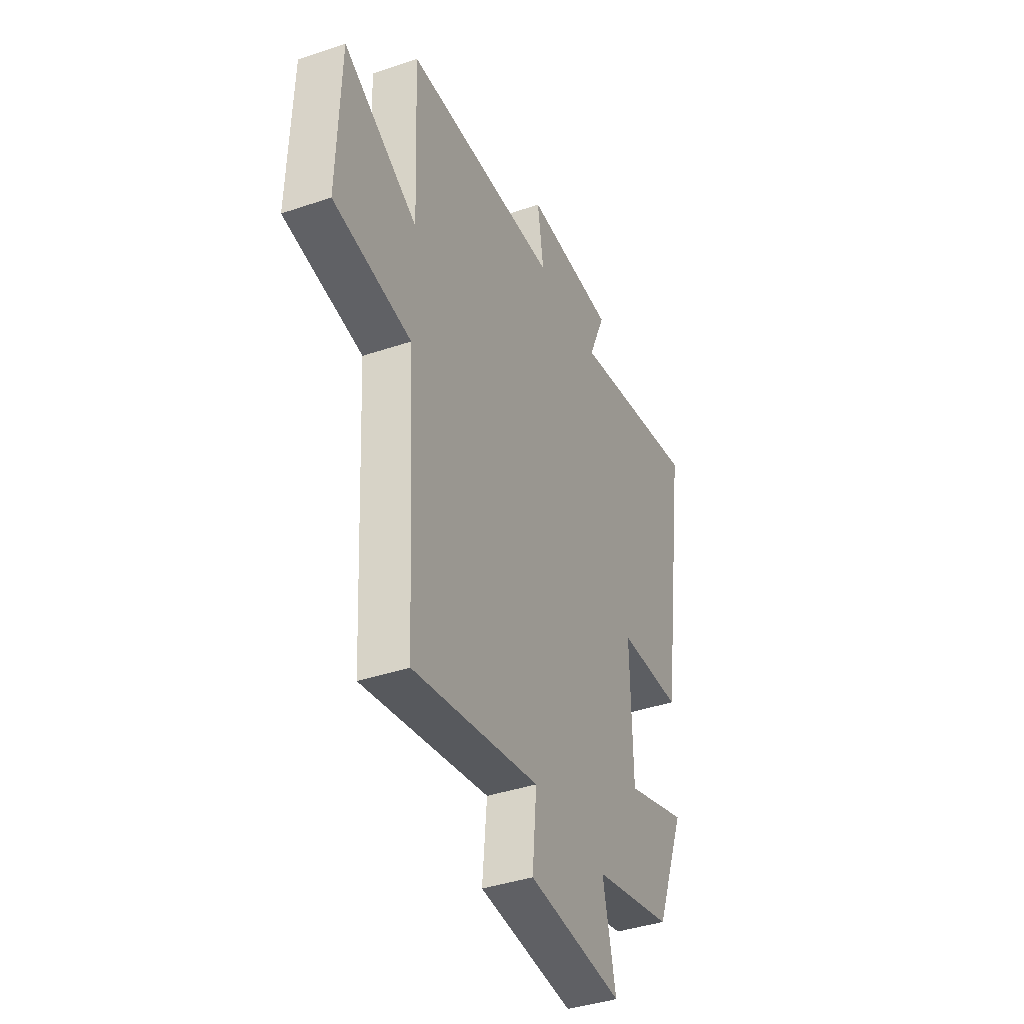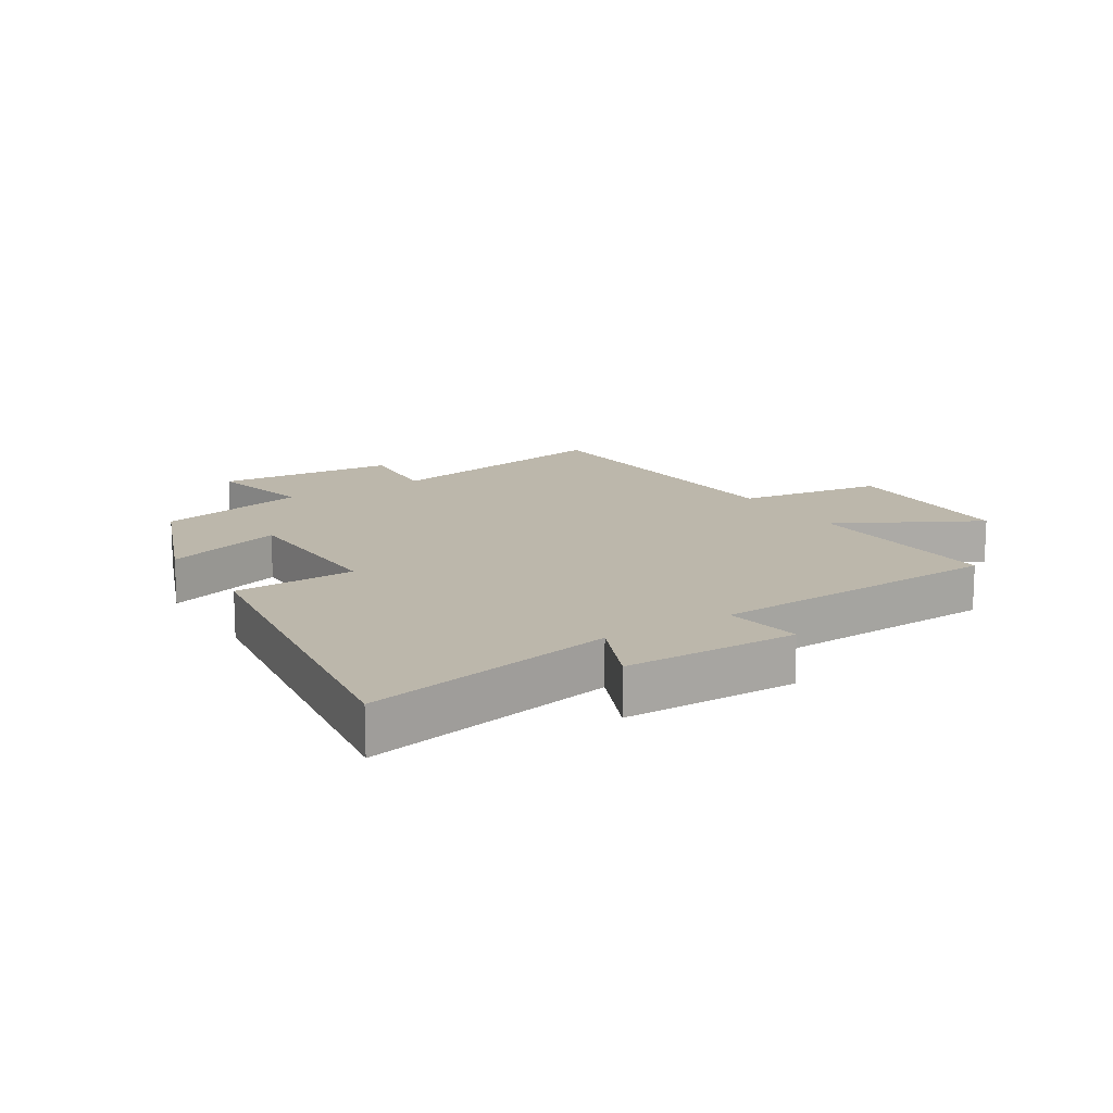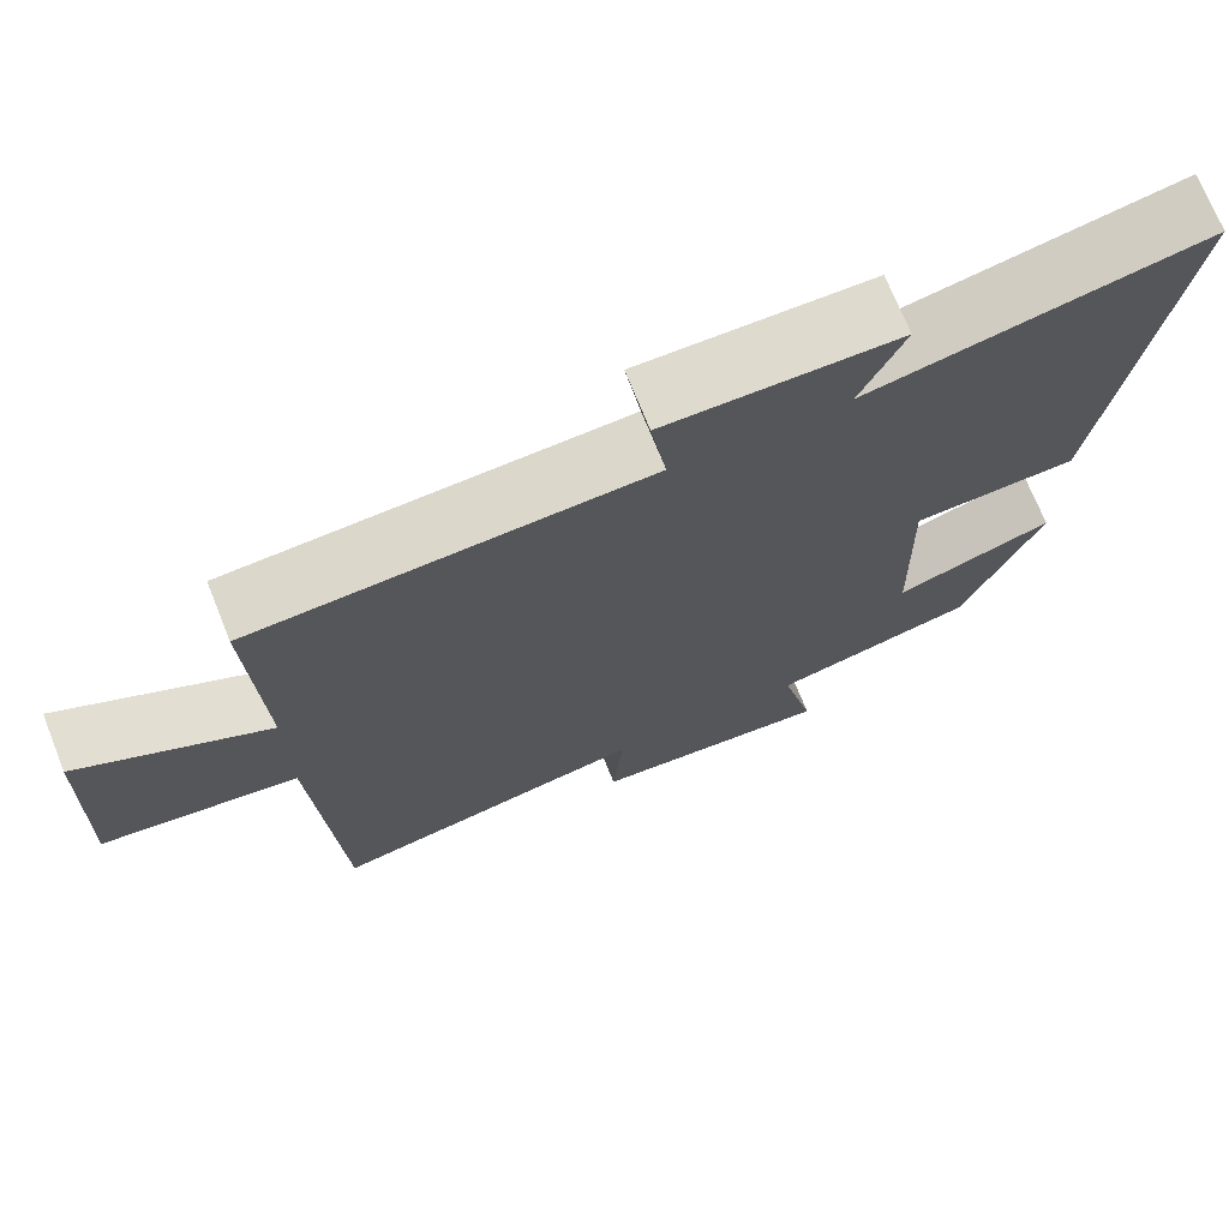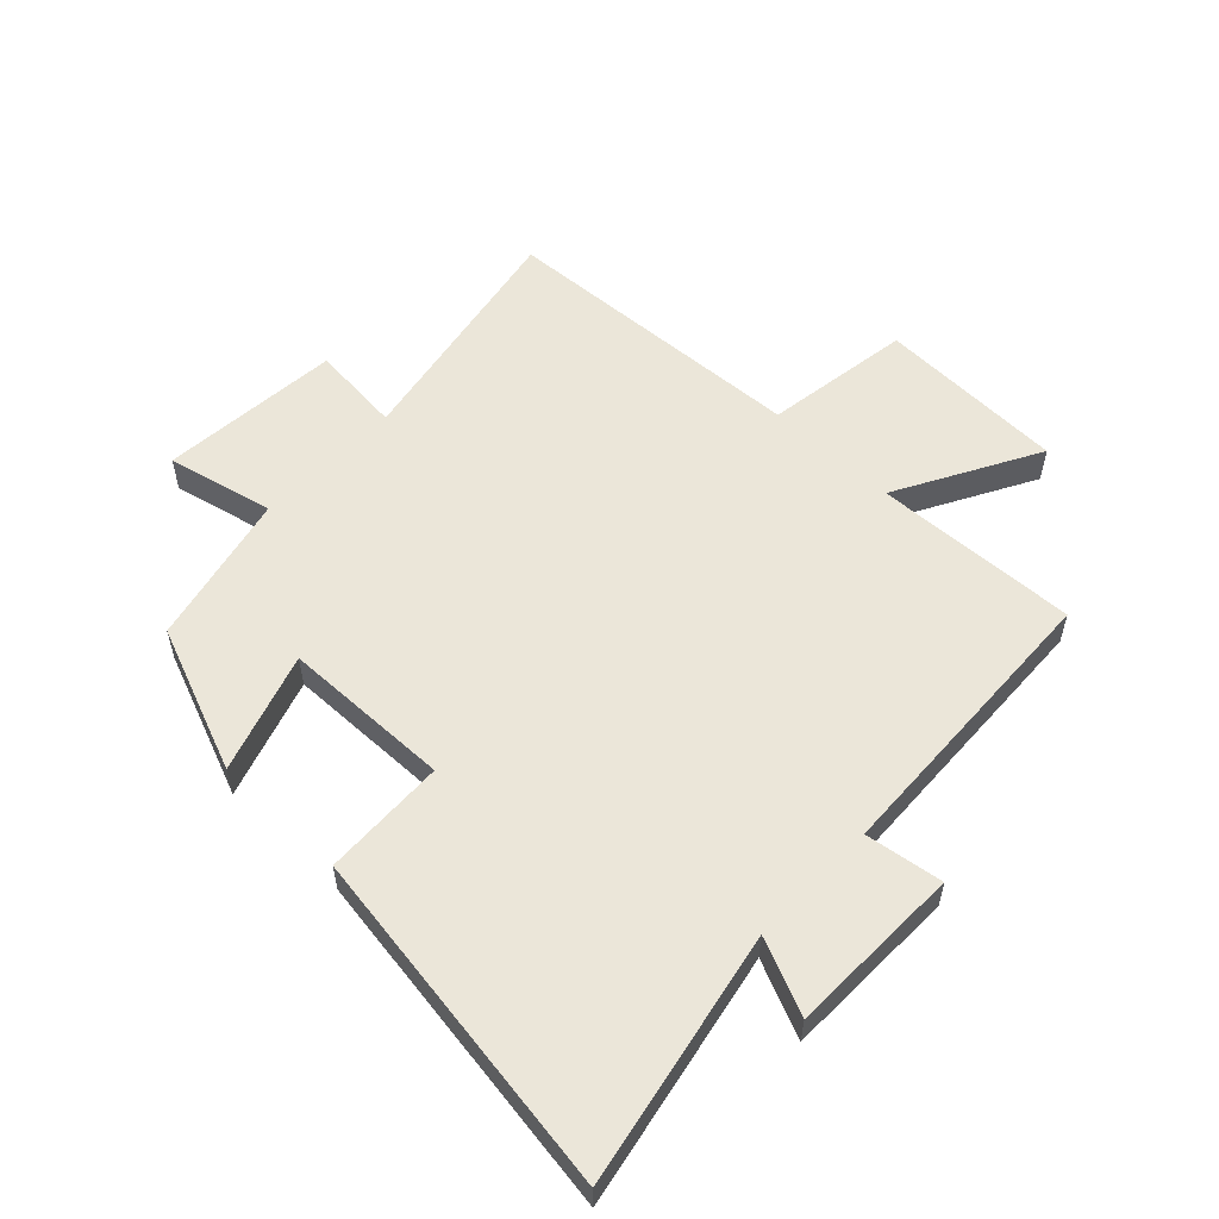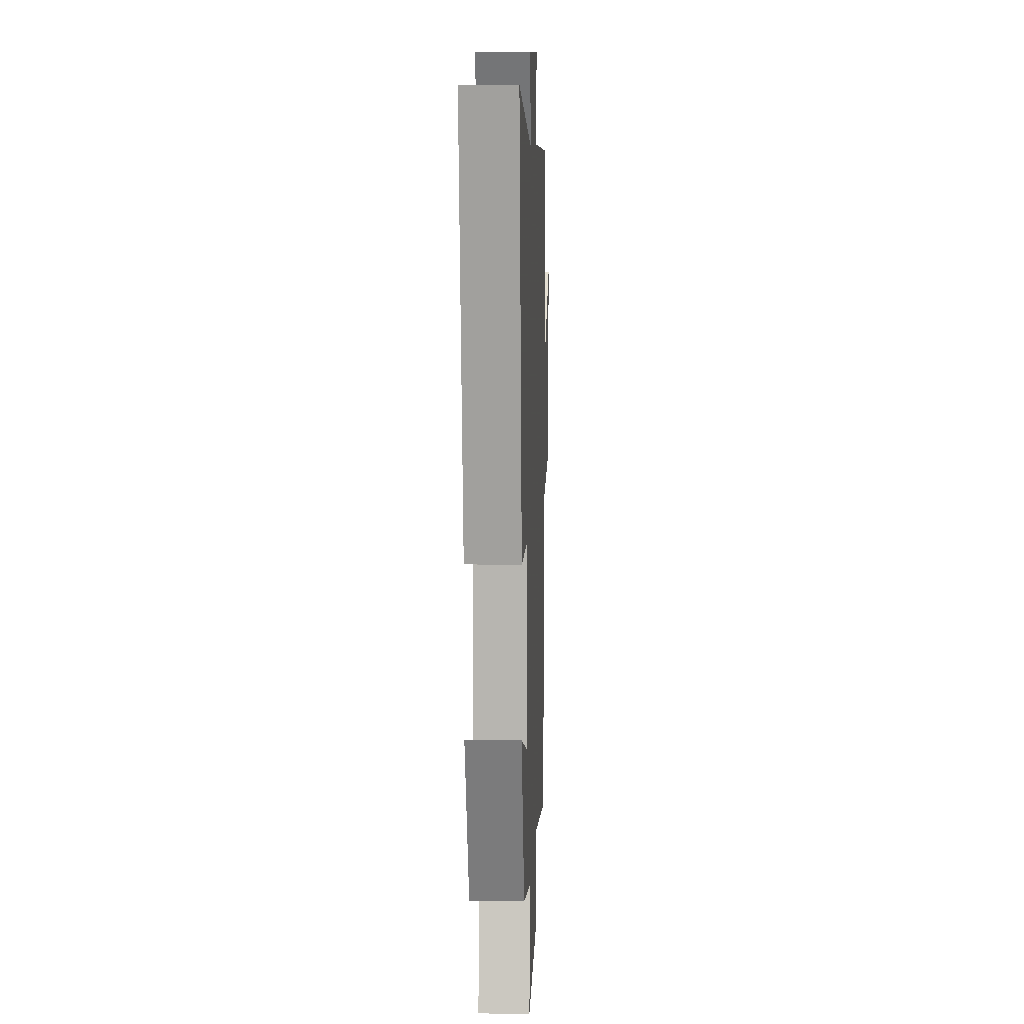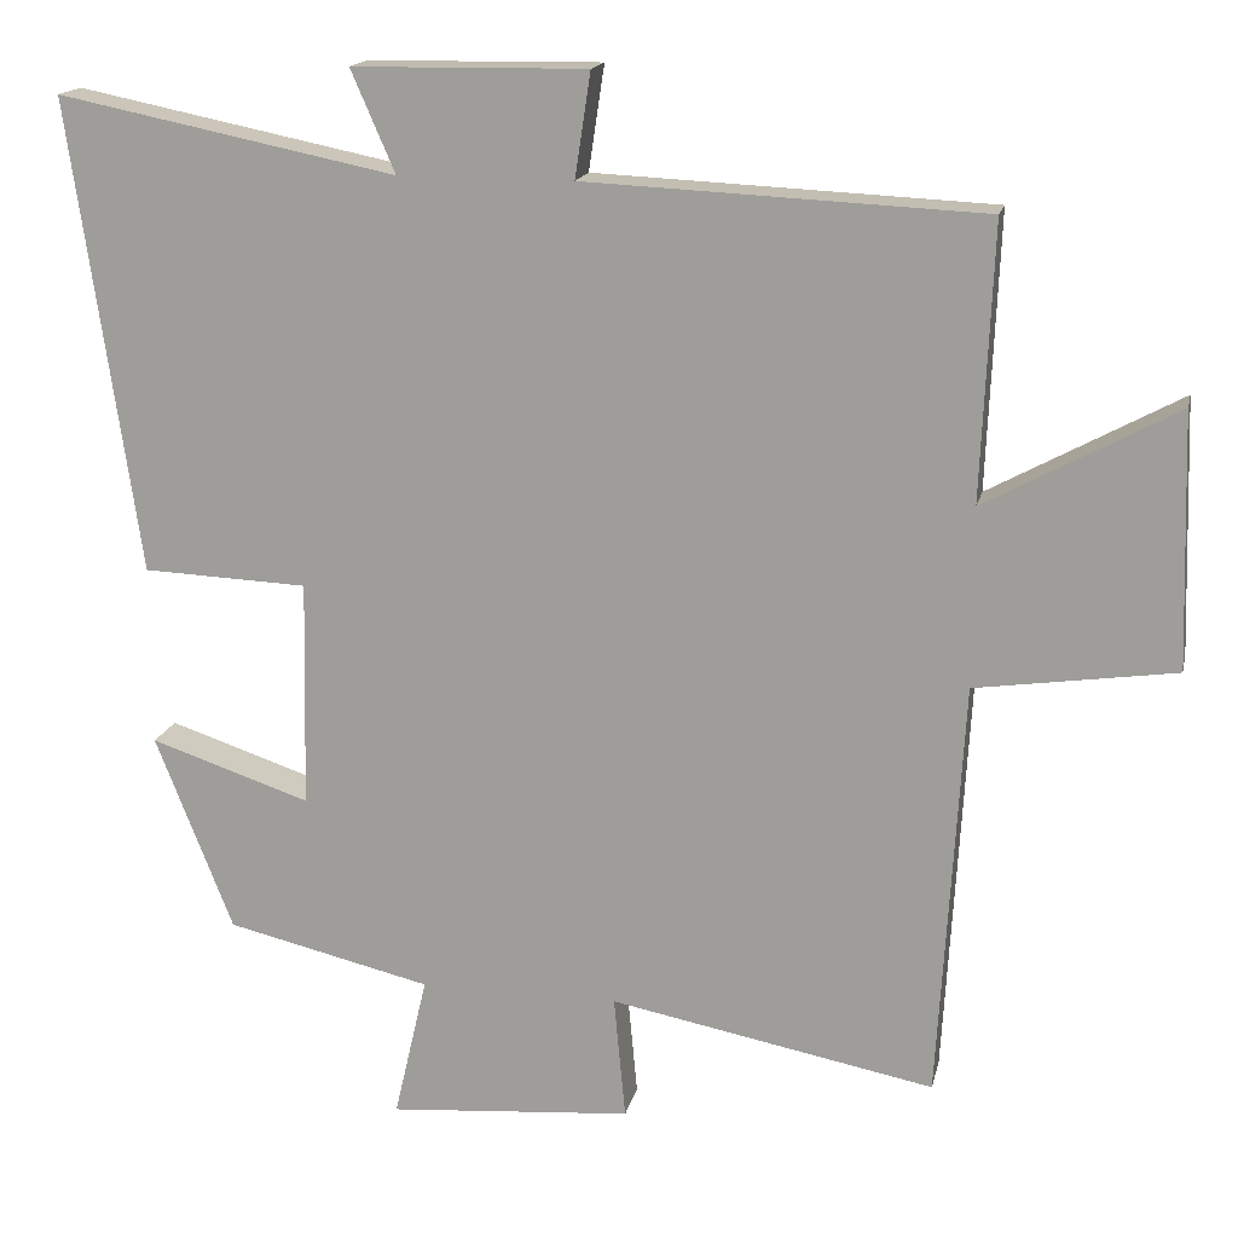
<metadata>
{"format":"obj","ext":"obj","renderer":"f3d","projection":"perspective","resolution":1024,"background":"white","views":[{"elev":-39.8,"azim":112.8,"up":"+Z"},{"elev":14.4,"azim":-32.3,"up":"+Y"},{"elev":71.7,"azim":158.1,"up":"+Z"},{"elev":56.0,"azim":-46.2,"up":"+Y"},{"elev":9.8,"azim":-87.7,"up":"+Z"},{"elev":16.4,"azim":12.4,"up":"+Z"}]}
</metadata>
<code>
v 0.514 0.07 0.478
v 0.5 0.07 0.146
v 0.73 0.07 0.271
v 0.74 0.07 -0.035
v 0.5 0.07 -0.07
v 0.471 0.07 -0.575
v 0.08 0.07 -0.5
v 0.094 0.07 -0.649
v -0.2 0.07 -0.673
v -0.16 0.07 -0.5
v -0.407 0.07 -0.442
v -0.5 0.07 -0.206
v -0.307 0.07 -0.27
v -0.301 0.07 0.004
v -0.5 0.07 0.012
v -0.583 0.07 0.582
v -0.175 0.07 0.5
v -0.228 0.07 0.622
v 0.054 0.07 0.626
v 0.035 0.07 0.5
v 0.514 0 0.478
v 0.5 0 0.146
v 0.73 0 0.271
v 0.74 0 -0.035
v 0.5 0 -0.07
v 0.471 0 -0.575
v 0.08 0 -0.5
v 0.094 0 -0.649
v -0.2 0 -0.673
v -0.16 0 -0.5
v -0.407 0 -0.442
v -0.5 0 -0.206
v -0.307 0 -0.27
v -0.301 0 0.004
v -0.5 0 0.012
v -0.583 0 0.582
v -0.175 0 0.5
v -0.228 0 0.622
v 0.054 0 0.626
v 0.035 0 0.5
f 17 18 19 20
f 17 20 1 2
f 14 15 16 17
f 13 14 17 2
f 10 11 12 13
f 10 13 2
f 7 8 9 10
f 7 10 2 3
f 5 6 7
f 5 7 3
f 3 4 5
f 40 39 38 37
f 22 21 40 37
f 37 36 35 34
f 22 37 34 33
f 33 32 31 30
f 22 33 30
f 30 29 28 27
f 23 22 30 27
f 27 26 25
f 23 27 25
f 25 24 23
f 1 21 22 2
f 2 22 23 3
f 3 23 24 4
f 4 24 25 5
f 5 25 26 6
f 6 26 27 7
f 7 27 28 8
f 8 28 29 9
f 9 29 30 10
f 10 30 31 11
f 11 31 32 12
f 12 32 33 13
f 13 33 34 14
f 14 34 35 15
f 15 35 36 16
f 16 36 37 17
f 17 37 38 18
f 18 38 39 19
f 19 39 40 20
f 20 40 21 1

</code>
